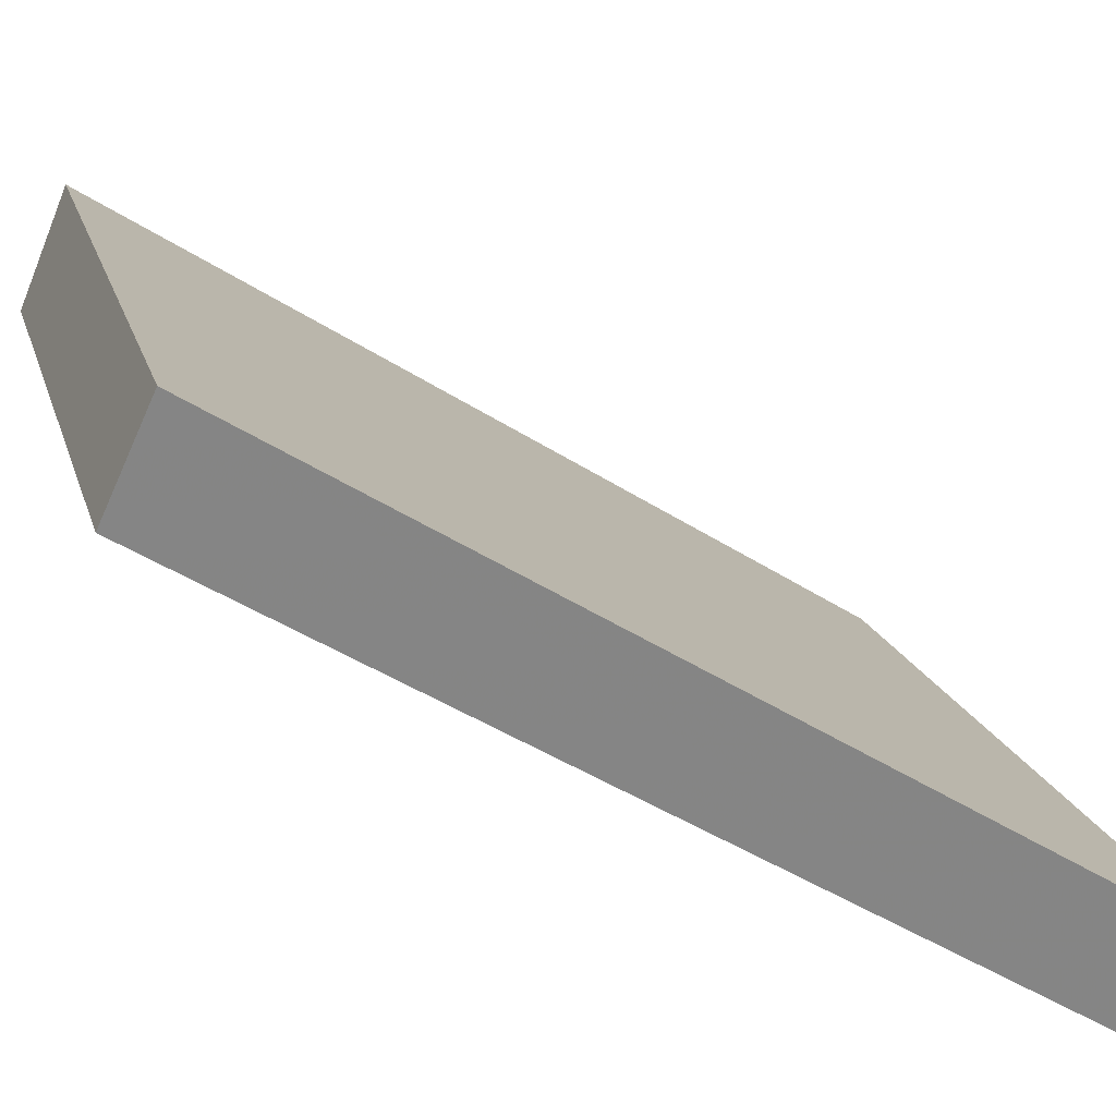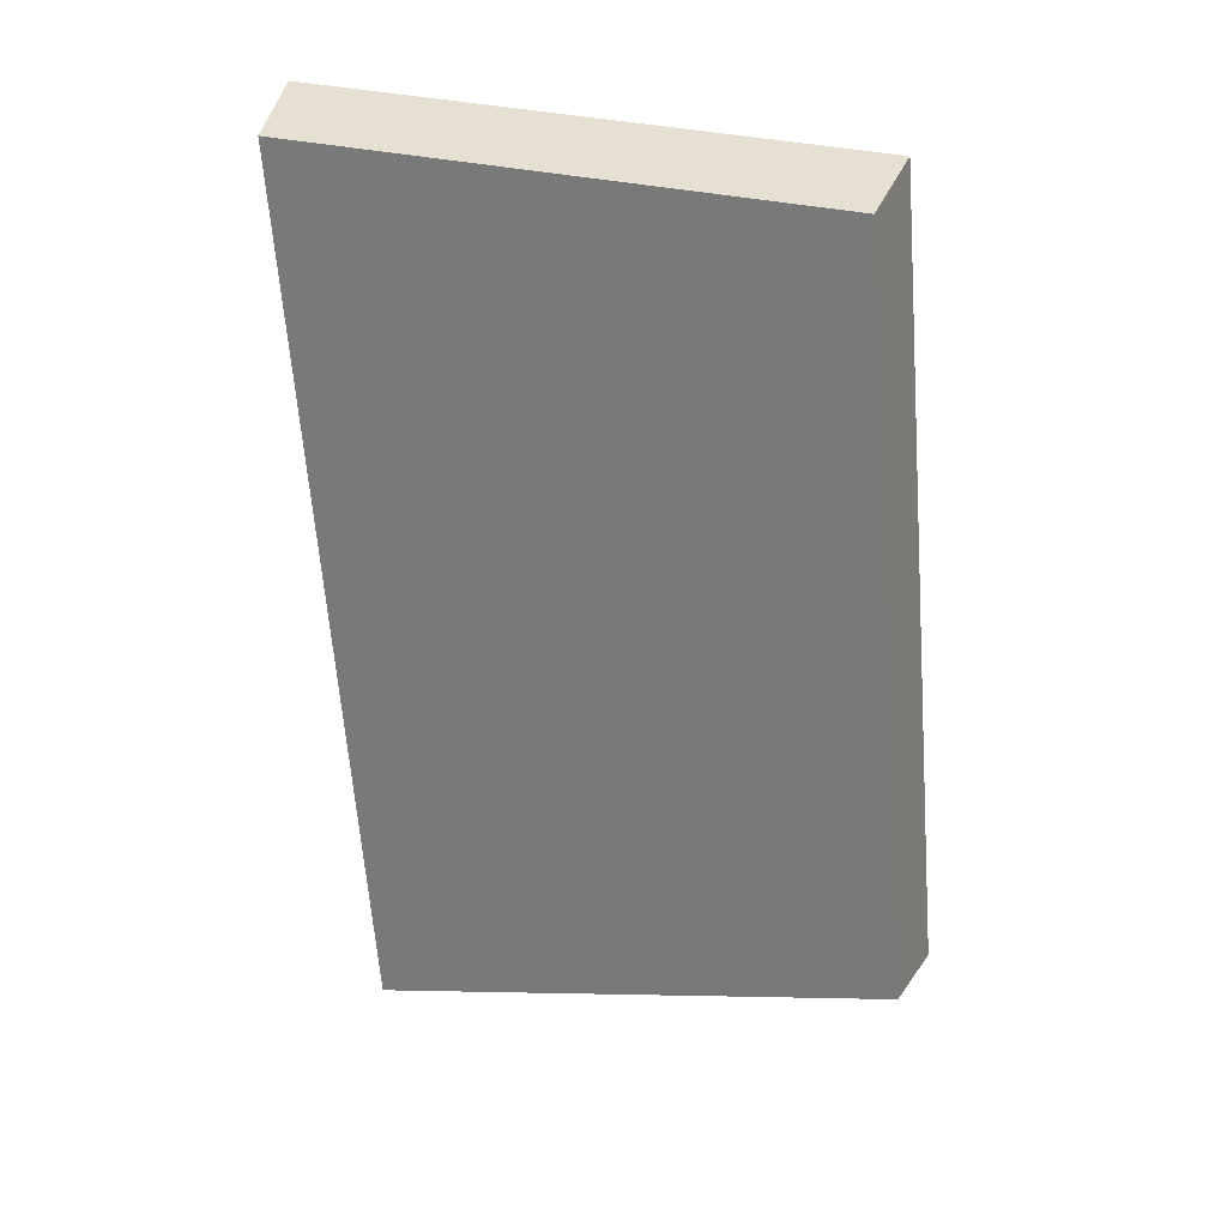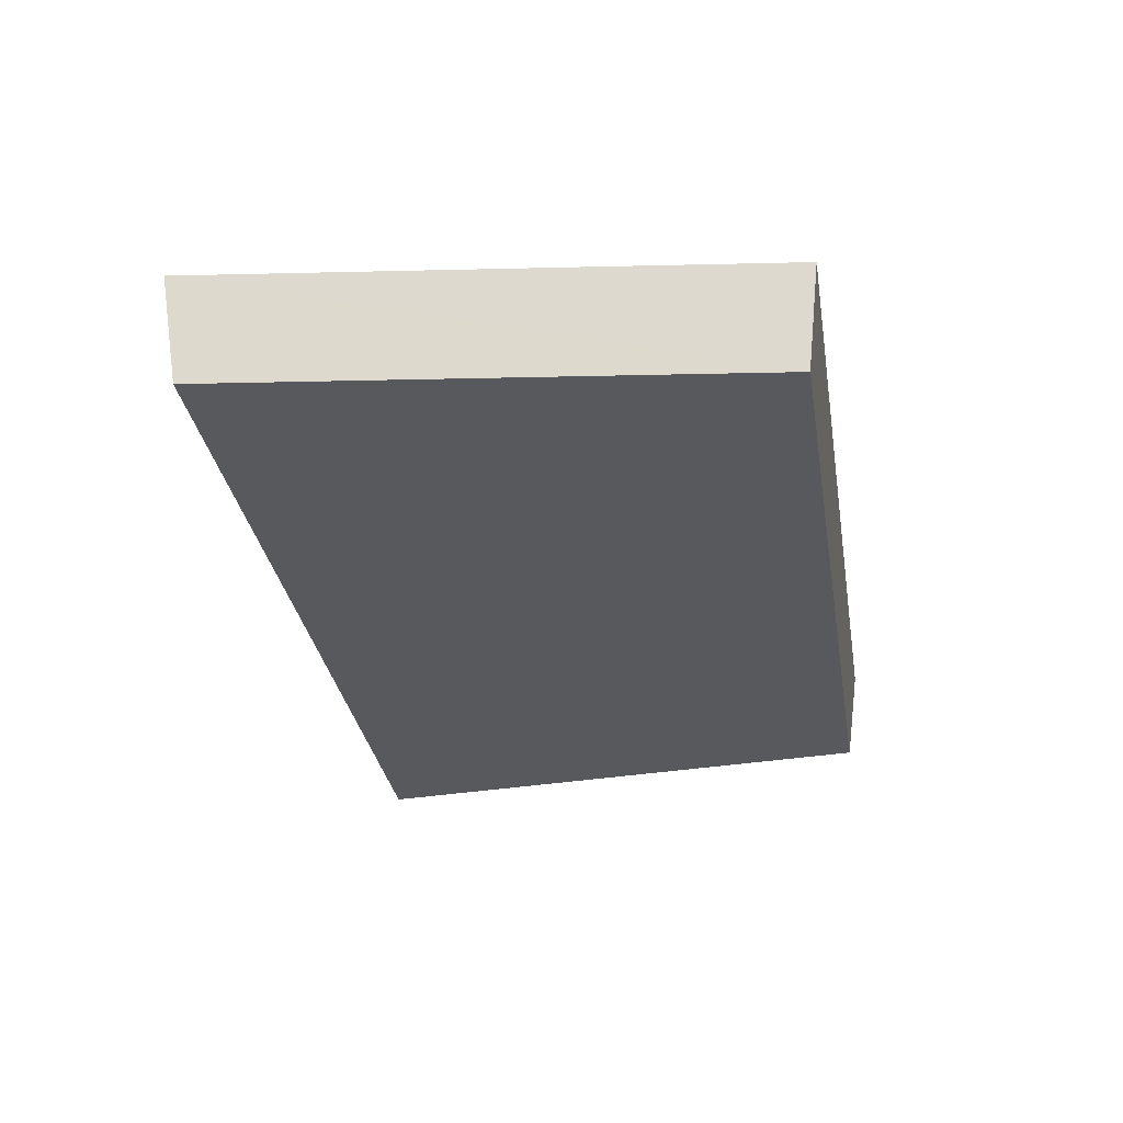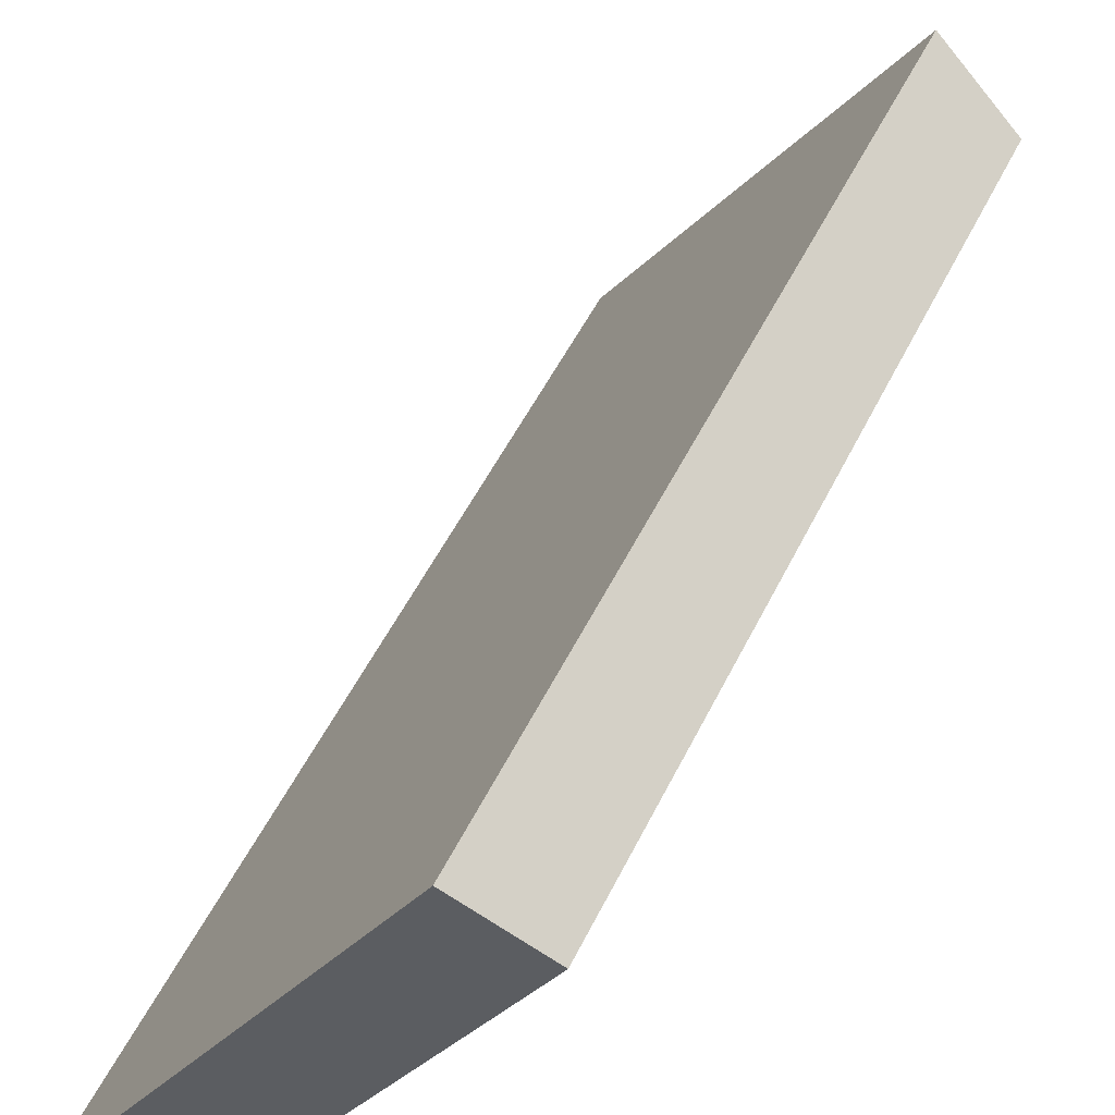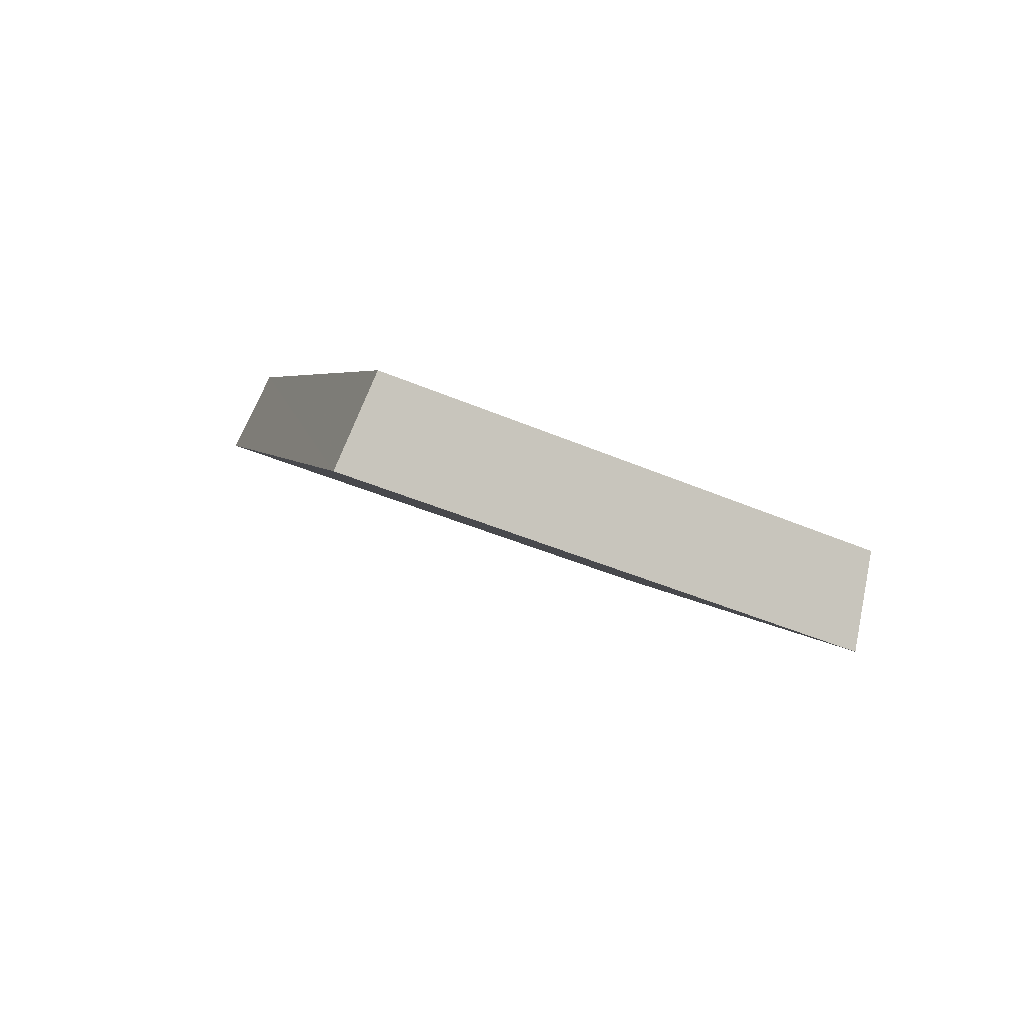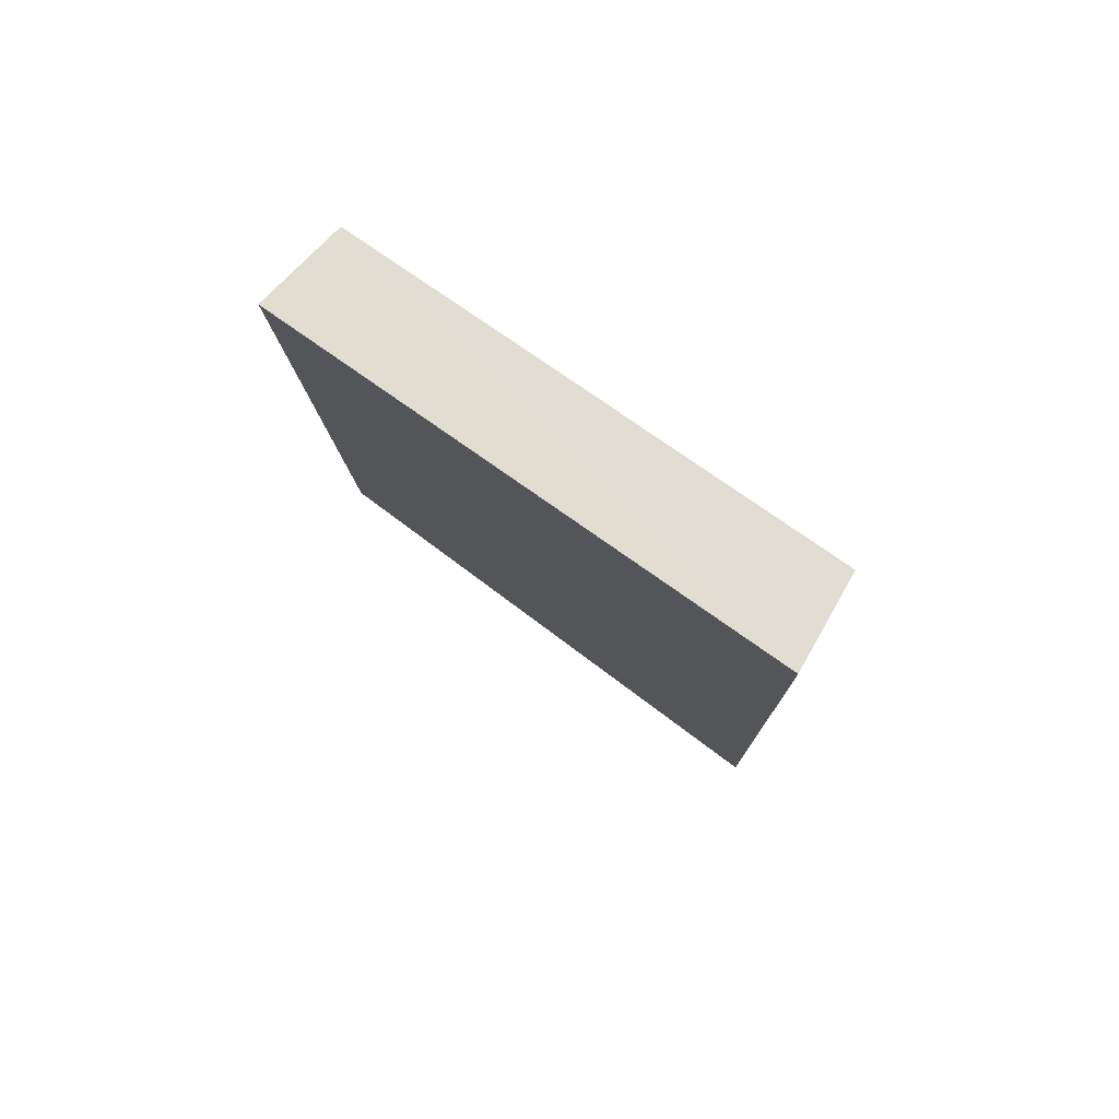
<metadata>
{"format":"obj","ext":"obj","renderer":"f3d","projection":"perspective","resolution":1024,"background":"white","views":[{"elev":-41.4,"azim":-144.9,"up":"+Y"},{"elev":43.2,"azim":74.2,"up":"+Z"},{"elev":74.8,"azim":57.6,"up":"+Z"},{"elev":51.3,"azim":8.9,"up":"+Y"},{"elev":-76.5,"azim":37.9,"up":"+Z"},{"elev":63.9,"azim":-85.4,"up":"+Z"}]}
</metadata>
<code>
v 2.083 0.1169 2.696
v 2.087 0.1169 2.68
v 2.092 0.1254 2.683
v 2.088 0.1254 2.697
v 2.091 0.1265 2.682
v 2.092 0.1254 2.683
v 2.087 0.1169 2.68
v 2.086 0.1177 2.679
v 2.086 0.1265 2.696
v 2.088 0.1254 2.697
v 2.092 0.1254 2.683
v 2.091 0.1265 2.682
v 2.086 0.1177 2.679
v 2.087 0.1169 2.68
v 2.083 0.1169 2.696
v 2.081 0.1177 2.696
v 2.081 0.1177 2.696
v 2.083 0.1169 2.696
v 2.088 0.1254 2.697
v 2.086 0.1265 2.696
v 2.086 0.1265 2.696
v 2.091 0.1265 2.682
v 2.086 0.1177 2.679
v 2.081 0.1177 2.696
f 1 2 3
f 1 3 4
f 5 6 7
f 5 7 8
f 9 10 11
f 9 11 12
f 13 14 15
f 13 15 16
f 17 18 19
f 17 19 20
f 21 22 23
f 21 23 24

</code>
